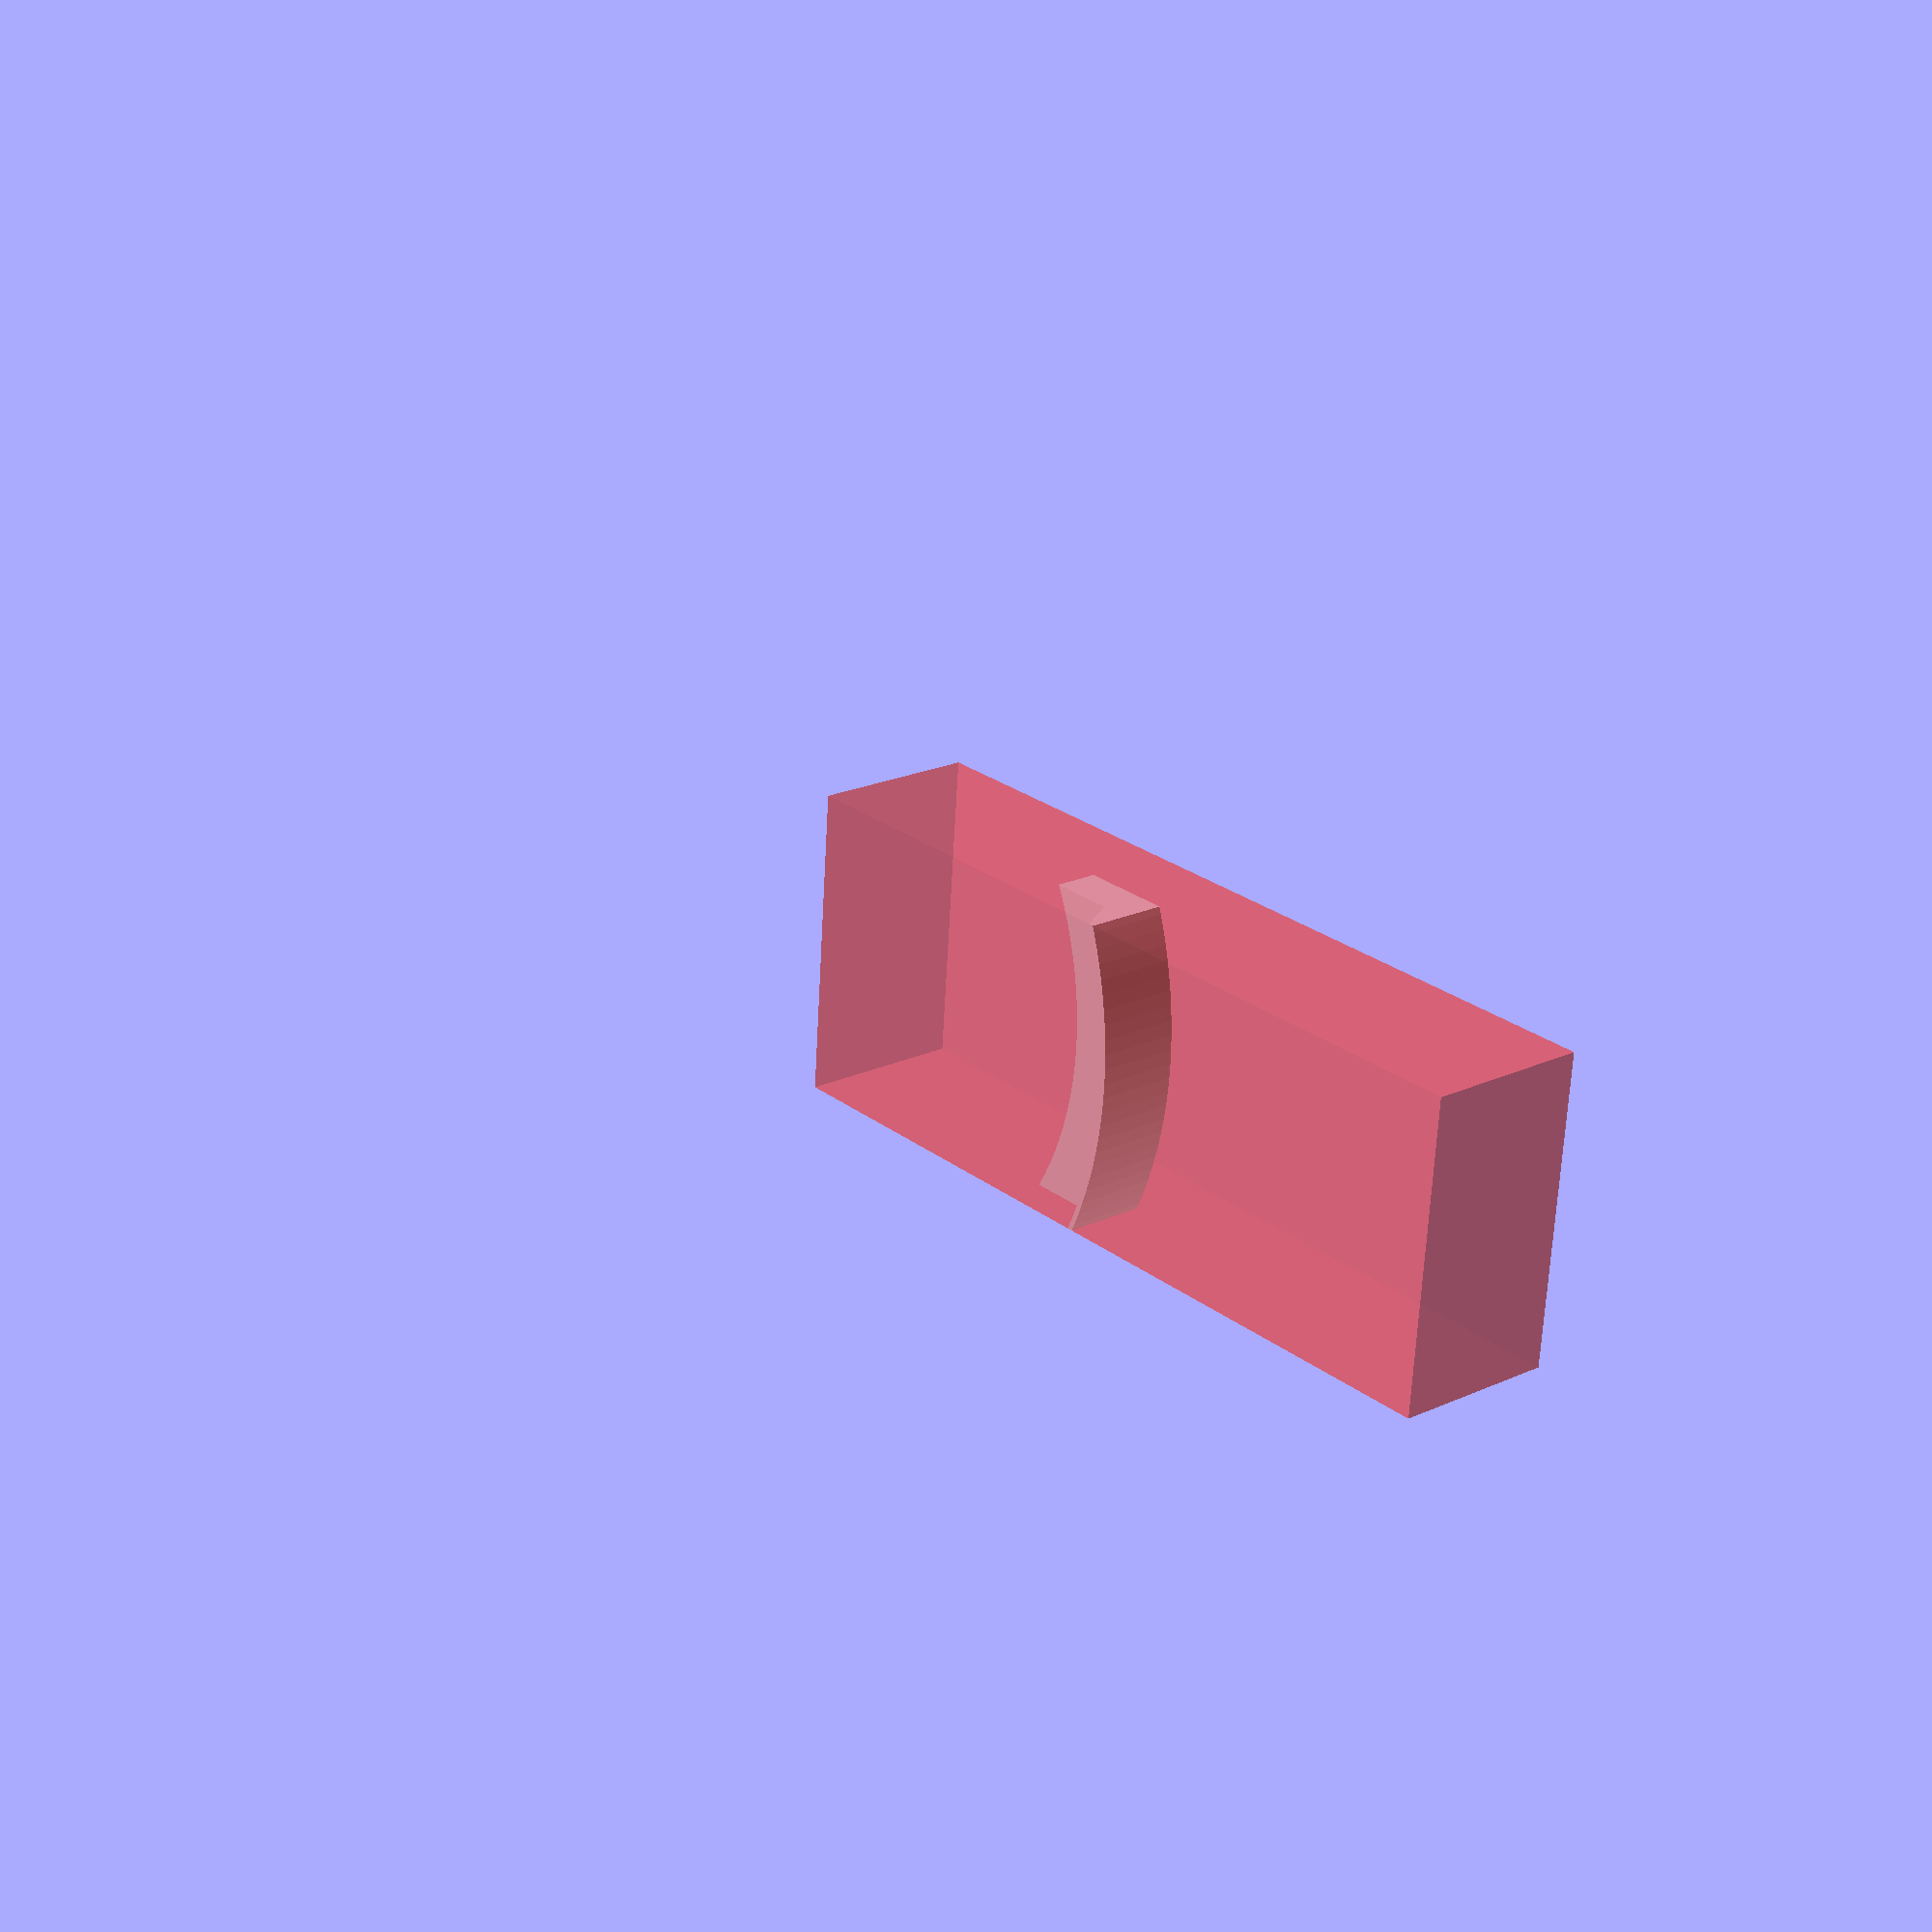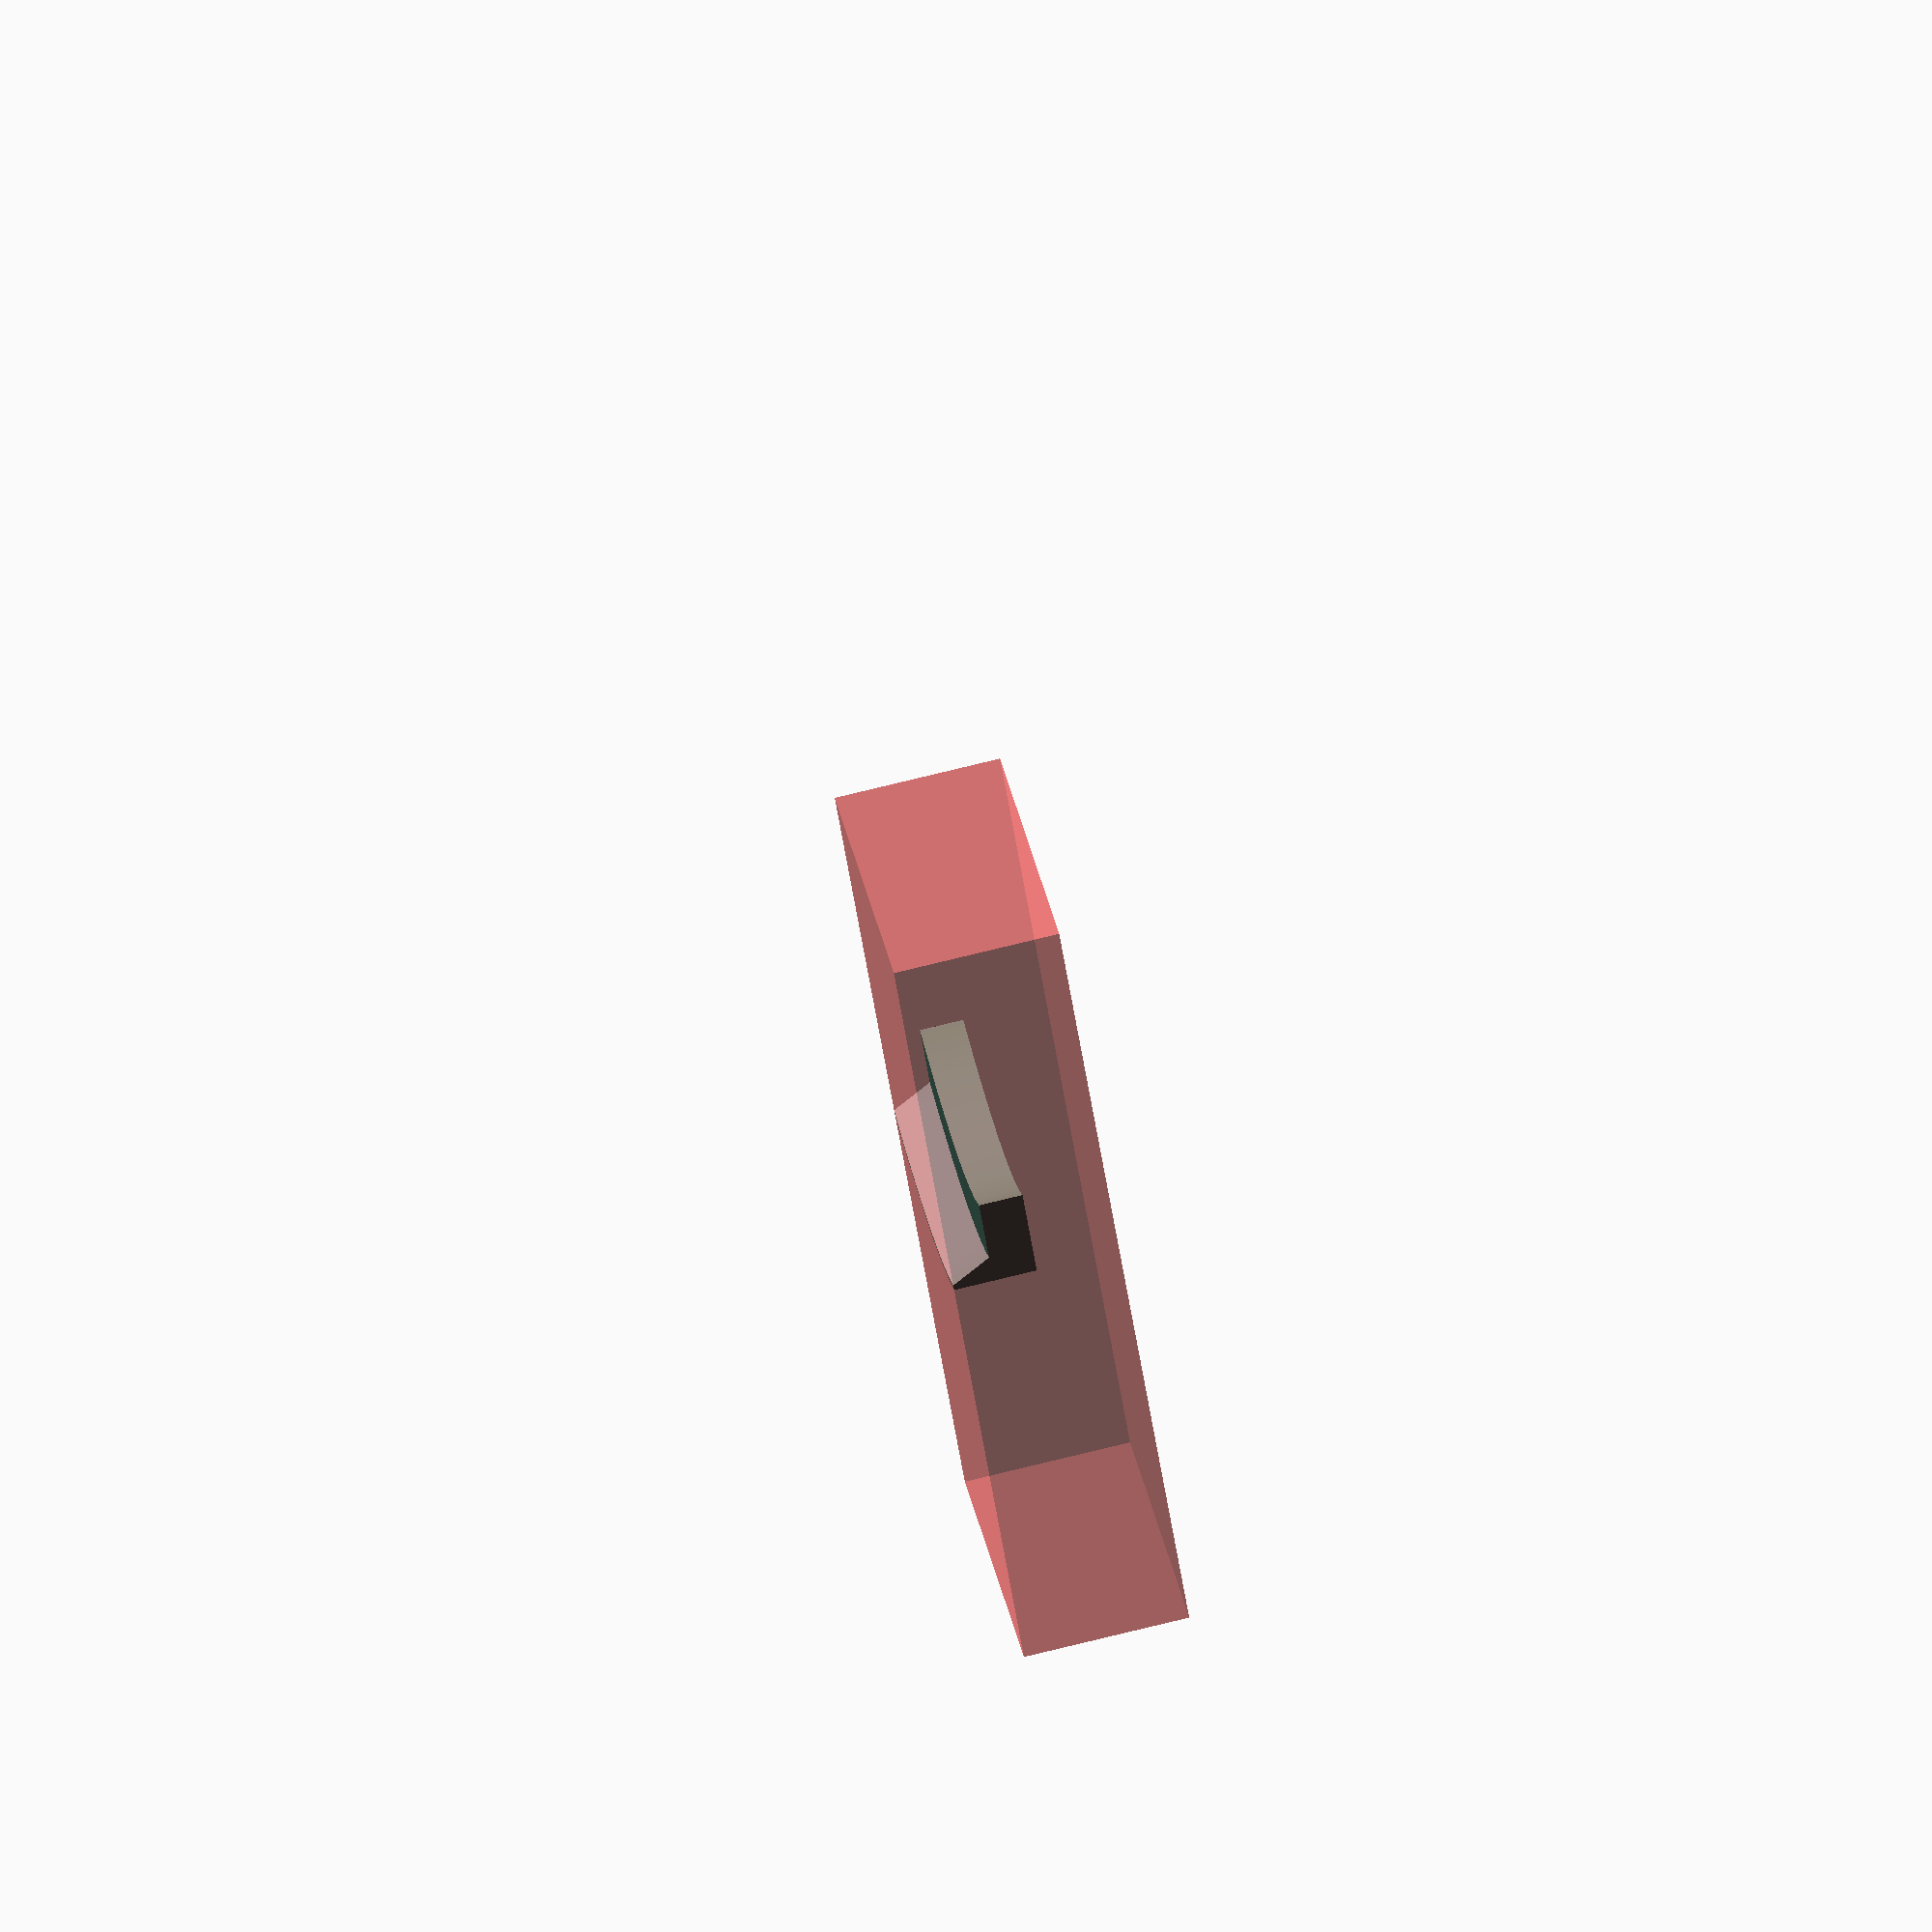
<openscad>
$fn = 180;
SOFA_WIDTH = 30;

SOFA_RADIUS = 40;
SOFA_DEPTH = 8;

SEAT_HEIGHT = 4.2;
SEAT_DEPTH = 5.5;

REST_HEIGHT = 3.8;
REST_TILT_DEPTH = 2;

HOLE_RADIUS = SOFA_RADIUS - SOFA_DEPTH;
eps = 0.01;
SOFA_HEIGHT = SEAT_HEIGHT + REST_HEIGHT;
module round_sofa() {
    difference() {
        rotate([-90, 0, 0]) {
            cylinder(SEAT_HEIGHT, SOFA_RADIUS, SOFA_RADIUS);
        }
        translate([0., -eps, 0.]) {
            rotate([-90, 0, 0]) {
                cylinder(SEAT_HEIGHT + 2 * eps, HOLE_RADIUS, HOLE_RADIUS);
            }
        }
    }
    translate([0., SEAT_HEIGHT, 0]) {
        difference() {
            rotate([-90, 0, 0]) {
                cylinder(REST_HEIGHT, SOFA_RADIUS, SOFA_RADIUS);
            }
            translate([0., -eps, 0.]) {
                rotate([-90, 0, 0]) {
                    cylinder(REST_HEIGHT + 2 * eps, HOLE_RADIUS + SEAT_DEPTH, HOLE_RADIUS + SEAT_DEPTH + REST_TILT_DEPTH);
                }
            }
        }
    }
}

rotate([90, 0, 0]) {
    translate([- 0.5 * SOFA_WIDTH, 0, -SOFA_RADIUS]) {
        rotate([0, -45, 0]) {
            intersection() {
                rotate([0, -45, 0]) {
                    translate([SOFA_RADIUS, 0, 0]){
                        #cube([2* SOFA_RADIUS, 2* SOFA_HEIGHT,  SOFA_WIDTH], center = true);
                    }
                }
                round_sofa();
            }
        }
    }
}

</openscad>
<views>
elev=340.2 azim=274.7 roll=49.4 proj=p view=solid
elev=285.7 azim=320.5 roll=76.1 proj=o view=wireframe
</views>
